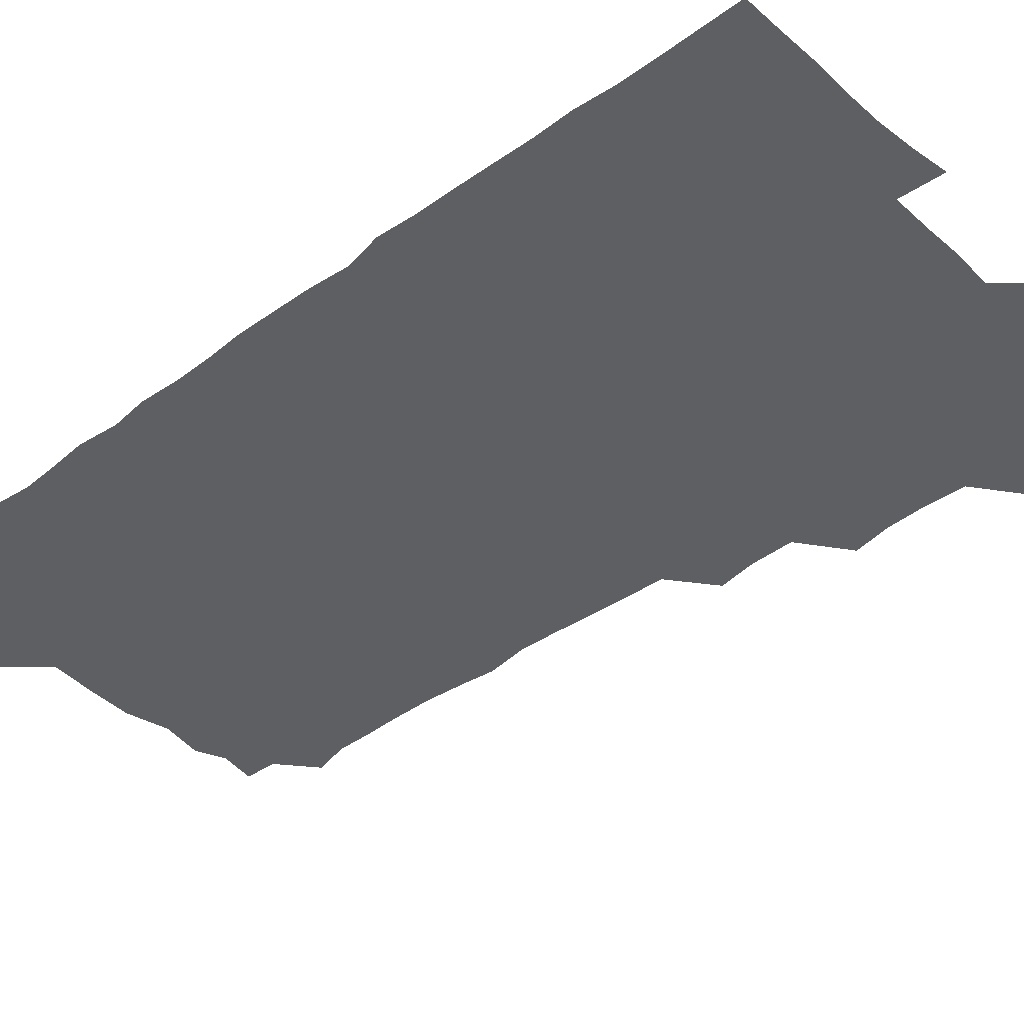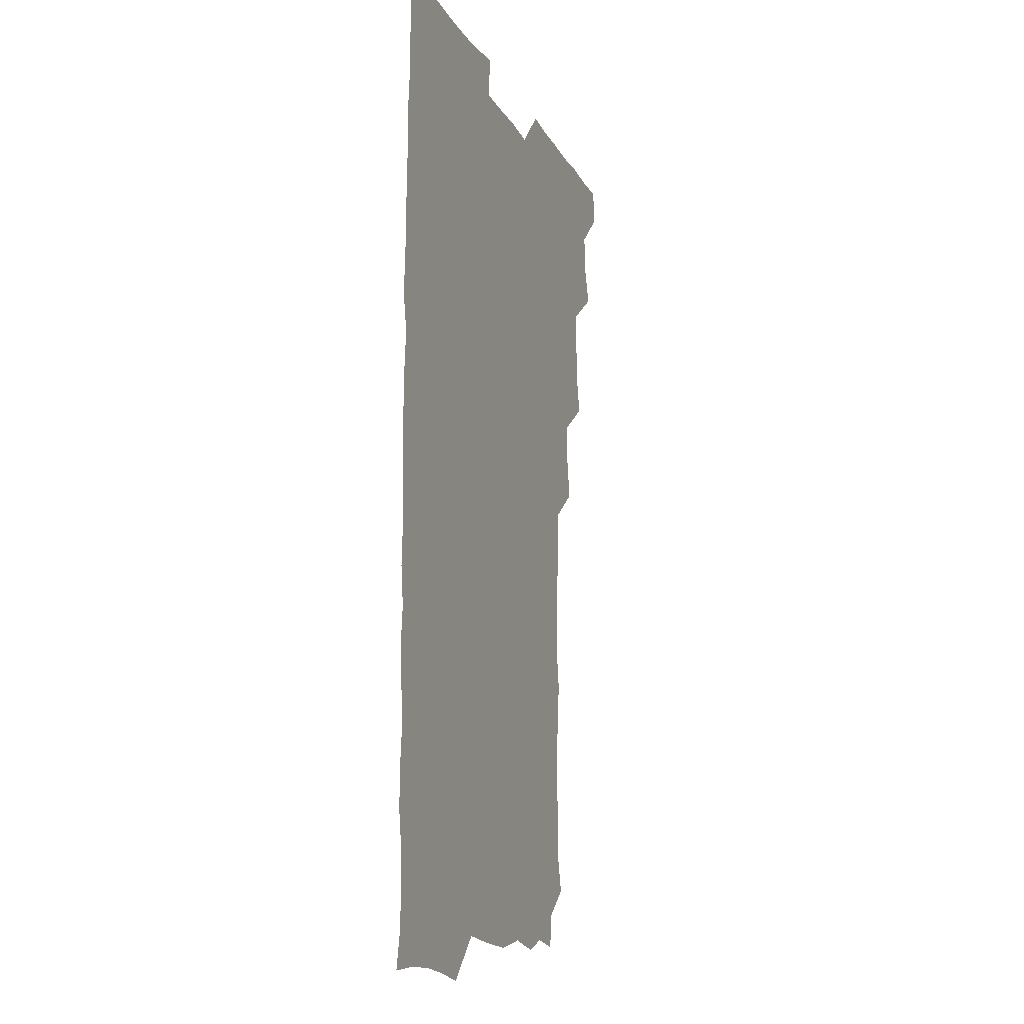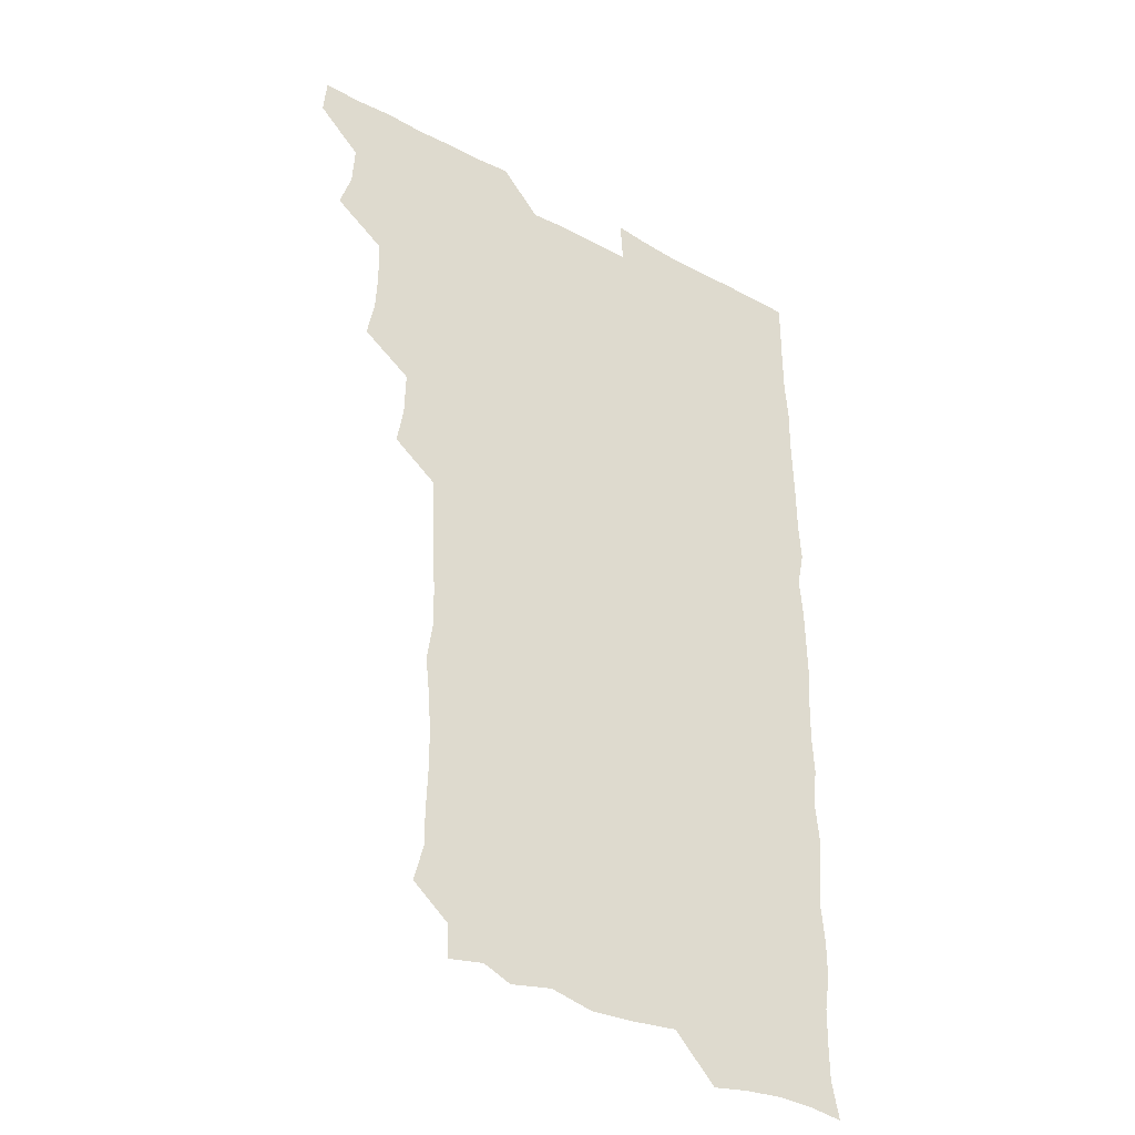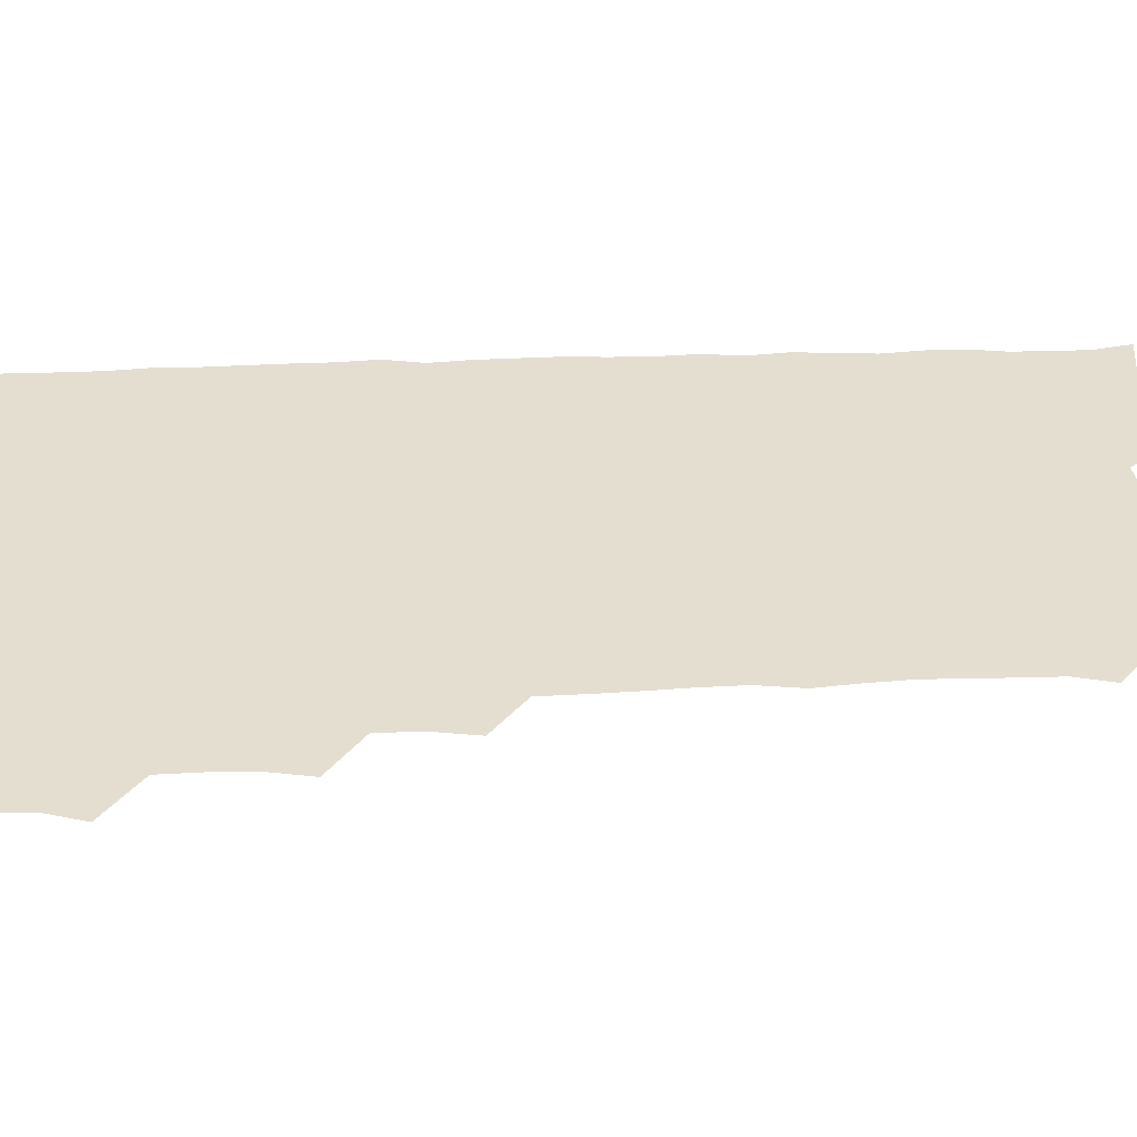
<metadata>
{"format":"obj","ext":"obj","renderer":"f3d","projection":"perspective","resolution":1024,"background":"white","views":[{"elev":-39.7,"azim":132.5,"up":"+Z"},{"elev":-14.5,"azim":109.8,"up":"+Y"},{"elev":-36.1,"azim":-35.2,"up":"+Y"},{"elev":35.9,"azim":-92.6,"up":"+Z"}]}
</metadata>
<code>
v 464.6 556.1 0
v 465.9 570.5 0
v 475.7 509.7 0
v 480.3 524.2 0
v 481.3 540.1 0
v 482 555.3 0
v 481.2 570.3 0
v 491.9 448.3 0
v 494.8 463.1 0
v 495.5 478.6 0
v 495 495.3 0
v 497.9 511.7 0
v 497.3 525.9 0
v 497 540.5 0
v 496.8 555.2 0
v 495.7 571.4 0
v 507.9 402 0
v 510.4 417.3 0
v 510.8 434.6 0
v 511.7 450.9 0
v 511.7 465.9 0
v 509.3 479.8 0
v 512 496.4 0
v 512.7 511.6 0
v 512.2 525.8 0
v 511.8 540.6 0
v 511.4 555.7 0
v 511.2 570.7 0
v 523.7 219.1 0
v 527.3 233.3 0
v 527.4 247.2 0
v 527.9 262.3 0
v 527.9 279.2 0
v 526.7 295.5 0
v 525.2 308.9 0
v 527.5 325.3 0
v 527.1 340.9 0
v 526.2 356.5 0
v 525.5 372.1 0
v 525 388.7 0
v 525.6 404.9 0
v 526.1 420.4 0
v 525.9 435.4 0
v 527 451.4 0
v 527.6 466.9 0
v 527 481.7 0
v 526.2 496.4 0
v 526.2 511.1 0
v 526.5 525.8 0
v 526.8 540.4 0
v 526.2 556 0
v 526.1 571.5 0
v 538.3 194.2 0
v 537.9 207.2 0
v 539.4 221.9 0
v 543.8 239.6 0
v 543.5 254.8 0
v 543.6 270.3 0
v 542.5 284.5 0
v 543 300 0
v 541.6 314.3 0
v 543.4 331.1 0
v 542 345 0
v 542 360.4 0
v 542.1 375.9 0
v 541.2 390.7 0
v 541.3 406.1 0
v 542.7 422.3 0
v 542.2 436.9 0
v 541.5 451.3 0
v 541.6 466.4 0
v 542 481.6 0
v 542 496.4 0
v 542.1 511.1 0
v 542.2 525.6 0
v 541.5 540.7 0
v 540.9 556.3 0
v 540.7 571.6 0
v 552.6 196.7 0
v 556.4 211.2 0
v 557.9 227.7 0
v 557.8 242.1 0
v 558.8 258.2 0
v 558.5 272.8 0
v 557.9 287.1 0
v 557.5 301.8 0
v 556.9 316.2 0
v 558.1 332.9 0
v 557.4 347.1 0
v 557.5 362.2 0
v 556.4 376.3 0
v 556.2 391.2 0
v 556 406 0
v 557.1 422.1 0
v 556.9 436.9 0
v 556.4 451.4 0
v 556.9 466.7 0
v 557 481.6 0
v 557 496.3 0
v 557.4 511 0
v 557.5 525.1 0
v 556.7 540 0
v 555.4 556.1 0
v 554.3 572.8 0
v 563.6 192 0
v 571.7 214.2 0
v 572.9 229 0
v 572.4 243 0
v 572.7 258.1 0
v 572.3 272.3 0
v 572.2 287.4 0
v 571.7 301.7 0
v 572.1 317.6 0
v 572.1 332.6 0
v 572.2 347.8 0
v 572.1 362.6 0
v 572 377.3 0
v 572.1 392.5 0
v 572 407.4 0
v 571.4 421.5 0
v 571.4 436.5 0
v 571.2 451.2 0
v 572 466.9 0
v 571.3 481.3 0
v 571.8 496.4 0
v 572 511 0
v 571.8 525.4 0
v 571.3 540.2 0
v 570.1 555.5 0
v 580.3 195.2 0
v 586.7 215 0
v 587.9 230.8 0
v 587.1 243.3 0
v 587.1 258.1 0
v 587.1 272.9 0
v 586.4 286.8 0
v 586.5 302 0
v 586.5 317.2 0
v 586.4 332 0
v 586.6 348.3 0
v 586.5 361.8 0
v 586.8 377.8 0
v 586.7 392.5 0
v 586.5 407.2 0
v 587 422.5 0
v 586 436.4 0
v 586.6 452.1 0
v 586.6 466.8 0
v 586.3 481.5 0
v 586.3 496.3 0
v 586.5 510.9 0
v 586.4 525.7 0
v 586 540.9 0
v 585.2 556.5 0
v 597.2 191.4 0
v 601 214.1 0
v 601.7 228.7 0
v 601.3 242 0
v 601.4 257.8 0
v 601.6 273.1 0
v 601.4 287.8 0
v 601.5 303 0
v 601.6 318.2 0
v 601.3 332.4 0
v 601.1 346 0
v 601.2 362.1 0
v 601.3 377.5 0
v 601.3 392.7 0
v 601.2 406.9 0
v 601.4 422.7 0
v 601 436.7 0
v 601.5 452.4 0
v 601.3 466.8 0
v 601 481.4 0
v 600.9 495.9 0
v 601.3 510.9 0
v 601.3 525.7 0
v 601.4 540.5 0
v 601 556.2 0
v 615.2 192.4 0
v 616 212.4 0
v 616.1 229.2 0
v 616.3 243.1 0
v 616.1 257.5 0
v 616.2 273.3 0
v 616.1 287.2 0
v 616.1 302.4 0
v 616.1 317.3 0
v 616 332.5 0
v 615.9 346.9 0
v 615.8 362.7 0
v 616.3 376.1 0
v 616 391.8 0
v 616 406.4 0
v 615.9 422.4 0
v 616 437.2 0
v 616 452.2 0
v 616 466.8 0
v 616.1 481.7 0
v 616.4 496.4 0
v 616.1 511.1 0
v 616.2 525.7 0
v 616.5 540.1 0
v 616.7 556.4 0
v 615.7 573.7 0
v 633.4 194.2 0
v 631.1 213.6 0
v 630.7 228.6 0
v 630.6 243.8 0
v 630.9 257.6 0
v 630.6 273.4 0
v 630.7 287.7 0
v 630.6 303 0
v 630.9 317.4 0
v 630.7 333 0
v 630.6 348 0
v 630.9 360.9 0
v 630.8 378 0
v 630.6 392.8 0
v 630.8 406.8 0
v 630.7 422.3 0
v 630.7 437.1 0
v 630.4 452.4 0
v 630.6 466.7 0
v 631.2 481 0
v 630.9 496.8 0
v 630.9 511.1 0
v 631.1 525.6 0
v 631.1 540.5 0
v 631.3 554.9 0
v 629.4 572 0
v 649.9 176.7 0
v 646.6 196.4 0
v 645.7 212.9 0
v 645.3 228.5 0
v 645.3 242.7 0
v 645 259.2 0
v 645 273.9 0
v 645.2 288.2 0
v 645.6 301.3 0
v 644.9 319.5 0
v 645.4 332.6 0
v 645 348.3 0
v 645.3 362.7 0
v 645.3 377.4 0
v 645 392.4 0
v 645.9 406 0
v 645.1 422.7 0
v 645.5 436.9 0
v 645.4 451.9 0
v 645.6 466.5 0
v 645.8 481.3 0
v 645.7 496.5 0
v 646 511.1 0
v 645.9 525.8 0
v 645.9 540.7 0
v 645.8 555.3 0
v 645 570.7 0
v 664 179.1 0
v 661.5 196 0
v 660.2 212.6 0
v 659.6 228.7 0
v 659.7 243.1 0
v 659.3 258.8 0
v 659.6 273.1 0
v 659 288.9 0
v 660 302.3 0
v 659.4 318.3 0
v 659.4 333.3 0
v 659.4 348.1 0
v 660.1 362 0
v 659.6 377.5 0
v 660.8 391.2 0
v 659.9 407.8 0
v 659.7 422.5 0
v 660.1 436.9 0
v 660.3 451.6 0
v 660.1 466.6 0
v 660.5 480.9 0
v 659.6 497.4 0
v 660.4 511.2 0
v 660.7 525.9 0
v 660.7 540.6 0
v 660.7 555.8 0
v 660.6 570.7 0
v 679 180.5 0
v 676.3 196.2 0
v 675.4 211.5 0
v 674.7 227 0
v 674.1 242.8 0
v 674.9 256.6 0
v 674.1 272.5 0
v 674.2 287.4 0
v 674.3 302.2 0
v 673.7 317.7 0
v 675.7 330.9 0
v 674.1 347.5 0
v 673.7 362.8 0
v 674.3 377.1 0
v 675 391.4 0
v 674.5 407 0
v 675.4 421.3 0
v 674.9 436.7 0
v 674.6 451.8 0
v 674.8 466.5 0
v 674.8 481.4 0
v 674.3 496.6 0
v 675.8 510.9 0
v 675.1 526.3 0
v 675.1 540.5 0
v 675.8 555.8 0
v 675.9 571.1 0
v 693.7 180.3 0
v 691.7 194.1 0
v 689.5 210.9 0
v 689 226.2 0
v 689.7 240.7 0
v 688.9 256.1 0
v 689 270.6 0
v 689.8 285.2 0
v 689.1 301.1 0
v 688 316.7 0
v 689.1 331 0
v 689.4 345.7 0
v 688.7 361.3 0
v 690.7 375.3 0
v 689 391.4 0
v 689.9 405.7 0
v 689.8 420.9 0
v 689 436.9 0
v 688.6 451.5 0
v 689.7 465.8 0
v 690 480.7 0
v 691 495.5 0
v 689.9 511.3 0
v 690.5 525.8 0
v 690.8 540.8 0
v 690.6 555.6 0
v 690.9 570.9 0
v 707.6 178.5 0
v 704.6 193.2 0
v 704.5 207 0
v 704.7 221.5 0
v 706.8 235.1 0
v 706.8 249.5 0
v 705.4 265.2 0
v 706.4 279.9 0
v 707.7 294.3 0
v 706.1 310.5 0
v 707.9 325.2 0
v 707.1 340.9 0
v 707.4 356.4 0
v 708.3 371.2 0
v 708 386.4 0
v 707.7 401.6 0
v 706.4 417.7 0
v 709.3 432.4 0
v 708.2 447.9 0
v 708.1 463.1 0
v 707.7 478.5 0
v 707.2 493.9 0
v 707.5 509 0
v 706.2 525 0
v 706 540.5 0
v 706.1 555.8 0
v 706.1 570.8 0
v 706 586 0
f 5 6 1
f 1 6 2
f 6 7 2
f 11 12 3
f 3 12 4
f 12 13 4
f 4 13 5
f 13 14 5
f 5 14 6
f 14 15 6
f 6 15 7
f 15 16 7
f 19 20 8
f 8 20 9
f 20 21 9
f 9 21 10
f 21 22 10
f 10 22 11
f 22 23 11
f 11 23 12
f 23 24 12
f 12 24 13
f 24 25 13
f 13 25 14
f 25 26 14
f 14 26 15
f 26 27 15
f 15 27 16
f 27 28 16
f 40 41 17
f 17 41 18
f 41 42 18
f 18 42 19
f 42 43 19
f 19 43 20
f 43 44 20
f 20 44 21
f 44 45 21
f 21 45 22
f 45 46 22
f 22 46 23
f 46 47 23
f 23 47 24
f 47 48 24
f 24 48 25
f 48 49 25
f 25 49 26
f 49 50 26
f 26 50 27
f 50 51 27
f 27 51 28
f 51 52 28
f 54 55 29
f 29 55 30
f 55 56 30
f 30 56 31
f 56 57 31
f 31 57 32
f 57 58 32
f 32 58 33
f 58 59 33
f 33 59 34
f 59 60 34
f 34 60 35
f 60 61 35
f 35 61 36
f 61 62 36
f 36 62 37
f 62 63 37
f 37 63 38
f 63 64 38
f 38 64 39
f 64 65 39
f 39 65 40
f 65 66 40
f 40 66 41
f 66 67 41
f 41 67 42
f 67 68 42
f 42 68 43
f 68 69 43
f 43 69 44
f 69 70 44
f 44 70 45
f 70 71 45
f 45 71 46
f 71 72 46
f 46 72 47
f 72 73 47
f 47 73 48
f 73 74 48
f 48 74 49
f 74 75 49
f 49 75 50
f 75 76 50
f 50 76 51
f 76 77 51
f 51 77 52
f 77 78 52
f 53 79 54
f 79 80 54
f 54 80 55
f 80 81 55
f 55 81 56
f 81 82 56
f 56 82 57
f 82 83 57
f 57 83 58
f 83 84 58
f 58 84 59
f 84 85 59
f 59 85 60
f 85 86 60
f 60 86 61
f 86 87 61
f 61 87 62
f 87 88 62
f 62 88 63
f 88 89 63
f 63 89 64
f 89 90 64
f 64 90 65
f 90 91 65
f 65 91 66
f 91 92 66
f 66 92 67
f 92 93 67
f 67 93 68
f 93 94 68
f 68 94 69
f 94 95 69
f 69 95 70
f 95 96 70
f 70 96 71
f 96 97 71
f 71 97 72
f 97 98 72
f 72 98 73
f 98 99 73
f 73 99 74
f 99 100 74
f 74 100 75
f 100 101 75
f 75 101 76
f 101 102 76
f 76 102 77
f 102 103 77
f 77 103 78
f 103 104 78
f 79 105 80
f 105 106 80
f 80 106 81
f 106 107 81
f 81 107 82
f 107 108 82
f 82 108 83
f 108 109 83
f 83 109 84
f 109 110 84
f 84 110 85
f 110 111 85
f 85 111 86
f 111 112 86
f 86 112 87
f 112 113 87
f 87 113 88
f 113 114 88
f 88 114 89
f 114 115 89
f 89 115 90
f 115 116 90
f 90 116 91
f 116 117 91
f 91 117 92
f 117 118 92
f 92 118 93
f 118 119 93
f 93 119 94
f 119 120 94
f 94 120 95
f 120 121 95
f 95 121 96
f 121 122 96
f 96 122 97
f 122 123 97
f 97 123 98
f 123 124 98
f 98 124 99
f 124 125 99
f 99 125 100
f 125 126 100
f 100 126 101
f 126 127 101
f 101 127 102
f 127 128 102
f 102 128 103
f 128 129 103
f 103 129 104
f 105 130 106
f 130 131 106
f 106 131 107
f 131 132 107
f 107 132 108
f 132 133 108
f 108 133 109
f 133 134 109
f 109 134 110
f 134 135 110
f 110 135 111
f 135 136 111
f 111 136 112
f 136 137 112
f 112 137 113
f 137 138 113
f 113 138 114
f 138 139 114
f 114 139 115
f 139 140 115
f 115 140 116
f 140 141 116
f 116 141 117
f 141 142 117
f 117 142 118
f 142 143 118
f 118 143 119
f 143 144 119
f 119 144 120
f 144 145 120
f 120 145 121
f 145 146 121
f 121 146 122
f 146 147 122
f 122 147 123
f 147 148 123
f 123 148 124
f 148 149 124
f 124 149 125
f 149 150 125
f 125 150 126
f 150 151 126
f 126 151 127
f 151 152 127
f 127 152 128
f 152 153 128
f 128 153 129
f 153 154 129
f 130 155 131
f 155 156 131
f 131 156 132
f 156 157 132
f 132 157 133
f 157 158 133
f 133 158 134
f 158 159 134
f 134 159 135
f 159 160 135
f 135 160 136
f 160 161 136
f 136 161 137
f 161 162 137
f 137 162 138
f 162 163 138
f 138 163 139
f 163 164 139
f 139 164 140
f 164 165 140
f 140 165 141
f 165 166 141
f 141 166 142
f 166 167 142
f 142 167 143
f 167 168 143
f 143 168 144
f 168 169 144
f 144 169 145
f 169 170 145
f 145 170 146
f 170 171 146
f 146 171 147
f 171 172 147
f 147 172 148
f 172 173 148
f 148 173 149
f 173 174 149
f 149 174 150
f 174 175 150
f 150 175 151
f 175 176 151
f 151 176 152
f 176 177 152
f 152 177 153
f 177 178 153
f 153 178 154
f 178 179 154
f 155 180 156
f 180 181 156
f 156 181 157
f 181 182 157
f 157 182 158
f 182 183 158
f 158 183 159
f 183 184 159
f 159 184 160
f 184 185 160
f 160 185 161
f 185 186 161
f 161 186 162
f 186 187 162
f 162 187 163
f 187 188 163
f 163 188 164
f 188 189 164
f 164 189 165
f 189 190 165
f 165 190 166
f 190 191 166
f 166 191 167
f 191 192 167
f 167 192 168
f 192 193 168
f 168 193 169
f 193 194 169
f 169 194 170
f 194 195 170
f 170 195 171
f 195 196 171
f 171 196 172
f 196 197 172
f 172 197 173
f 197 198 173
f 173 198 174
f 198 199 174
f 174 199 175
f 199 200 175
f 175 200 176
f 200 201 176
f 176 201 177
f 201 202 177
f 177 202 178
f 202 203 178
f 178 203 179
f 203 204 179
f 180 206 181
f 206 207 181
f 181 207 182
f 207 208 182
f 182 208 183
f 208 209 183
f 183 209 184
f 209 210 184
f 184 210 185
f 210 211 185
f 185 211 186
f 211 212 186
f 186 212 187
f 212 213 187
f 187 213 188
f 213 214 188
f 188 214 189
f 214 215 189
f 189 215 190
f 215 216 190
f 190 216 191
f 216 217 191
f 191 217 192
f 217 218 192
f 192 218 193
f 218 219 193
f 193 219 194
f 219 220 194
f 194 220 195
f 220 221 195
f 195 221 196
f 221 222 196
f 196 222 197
f 222 223 197
f 197 223 198
f 223 224 198
f 198 224 199
f 224 225 199
f 199 225 200
f 225 226 200
f 200 226 201
f 226 227 201
f 201 227 202
f 227 228 202
f 202 228 203
f 228 229 203
f 203 229 204
f 229 230 204
f 204 230 205
f 230 231 205
f 232 233 206
f 206 233 207
f 233 234 207
f 207 234 208
f 234 235 208
f 208 235 209
f 235 236 209
f 209 236 210
f 236 237 210
f 210 237 211
f 237 238 211
f 211 238 212
f 238 239 212
f 212 239 213
f 239 240 213
f 213 240 214
f 240 241 214
f 214 241 215
f 241 242 215
f 215 242 216
f 242 243 216
f 216 243 217
f 243 244 217
f 217 244 218
f 244 245 218
f 218 245 219
f 245 246 219
f 219 246 220
f 246 247 220
f 220 247 221
f 247 248 221
f 221 248 222
f 248 249 222
f 222 249 223
f 249 250 223
f 223 250 224
f 250 251 224
f 224 251 225
f 251 252 225
f 225 252 226
f 252 253 226
f 226 253 227
f 253 254 227
f 227 254 228
f 254 255 228
f 228 255 229
f 255 256 229
f 229 256 230
f 256 257 230
f 230 257 231
f 257 258 231
f 232 259 233
f 259 260 233
f 233 260 234
f 260 261 234
f 234 261 235
f 261 262 235
f 235 262 236
f 262 263 236
f 236 263 237
f 263 264 237
f 237 264 238
f 264 265 238
f 238 265 239
f 265 266 239
f 239 266 240
f 266 267 240
f 240 267 241
f 267 268 241
f 241 268 242
f 268 269 242
f 242 269 243
f 269 270 243
f 243 270 244
f 270 271 244
f 244 271 245
f 271 272 245
f 245 272 246
f 272 273 246
f 246 273 247
f 273 274 247
f 247 274 248
f 274 275 248
f 248 275 249
f 275 276 249
f 249 276 250
f 276 277 250
f 250 277 251
f 277 278 251
f 251 278 252
f 278 279 252
f 252 279 253
f 279 280 253
f 253 280 254
f 280 281 254
f 254 281 255
f 281 282 255
f 255 282 256
f 282 283 256
f 256 283 257
f 283 284 257
f 257 284 258
f 284 285 258
f 259 286 260
f 286 287 260
f 260 287 261
f 287 288 261
f 261 288 262
f 288 289 262
f 262 289 263
f 289 290 263
f 263 290 264
f 290 291 264
f 264 291 265
f 291 292 265
f 265 292 266
f 292 293 266
f 266 293 267
f 293 294 267
f 267 294 268
f 294 295 268
f 268 295 269
f 295 296 269
f 269 296 270
f 296 297 270
f 270 297 271
f 297 298 271
f 271 298 272
f 298 299 272
f 272 299 273
f 299 300 273
f 273 300 274
f 300 301 274
f 274 301 275
f 301 302 275
f 275 302 276
f 302 303 276
f 276 303 277
f 303 304 277
f 277 304 278
f 304 305 278
f 278 305 279
f 305 306 279
f 279 306 280
f 306 307 280
f 280 307 281
f 307 308 281
f 281 308 282
f 308 309 282
f 282 309 283
f 309 310 283
f 283 310 284
f 310 311 284
f 284 311 285
f 311 312 285
f 286 313 287
f 313 314 287
f 287 314 288
f 314 315 288
f 288 315 289
f 315 316 289
f 289 316 290
f 316 317 290
f 290 317 291
f 317 318 291
f 291 318 292
f 318 319 292
f 292 319 293
f 319 320 293
f 293 320 294
f 320 321 294
f 294 321 295
f 321 322 295
f 295 322 296
f 322 323 296
f 296 323 297
f 323 324 297
f 297 324 298
f 324 325 298
f 298 325 299
f 325 326 299
f 299 326 300
f 326 327 300
f 300 327 301
f 327 328 301
f 301 328 302
f 328 329 302
f 302 329 303
f 329 330 303
f 303 330 304
f 330 331 304
f 304 331 305
f 331 332 305
f 305 332 306
f 332 333 306
f 306 333 307
f 333 334 307
f 307 334 308
f 334 335 308
f 308 335 309
f 335 336 309
f 309 336 310
f 336 337 310
f 310 337 311
f 337 338 311
f 311 338 312
f 338 339 312
f 313 340 314
f 340 341 314
f 314 341 315
f 341 342 315
f 315 342 316
f 342 343 316
f 316 343 317
f 343 344 317
f 317 344 318
f 344 345 318
f 318 345 319
f 345 346 319
f 319 346 320
f 346 347 320
f 320 347 321
f 347 348 321
f 321 348 322
f 348 349 322
f 322 349 323
f 349 350 323
f 323 350 324
f 350 351 324
f 324 351 325
f 351 352 325
f 325 352 326
f 352 353 326
f 326 353 327
f 353 354 327
f 327 354 328
f 354 355 328
f 328 355 329
f 355 356 329
f 329 356 330
f 356 357 330
f 330 357 331
f 357 358 331
f 331 358 332
f 358 359 332
f 332 359 333
f 359 360 333
f 333 360 334
f 360 361 334
f 334 361 335
f 361 362 335
f 335 362 336
f 362 363 336
f 336 363 337
f 363 364 337
f 337 364 338
f 364 365 338
f 338 365 339
f 365 366 339

</code>
